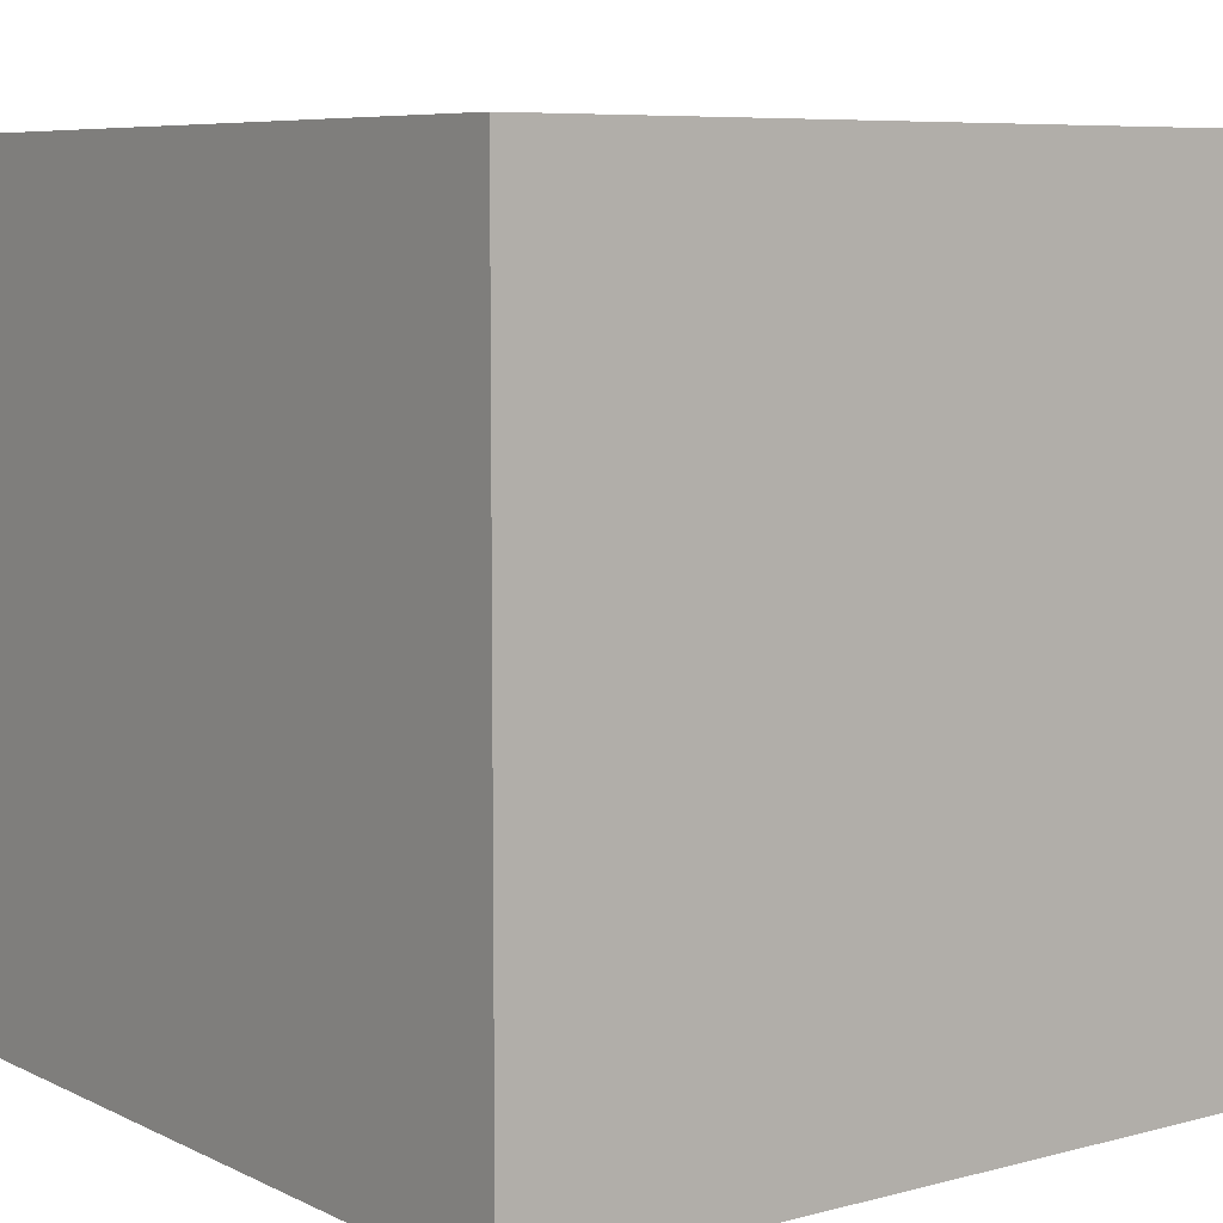
<metadata>
{"format":"obj","ext":"obj","renderer":"f3d","projection":"perspective","resolution":1024,"background":"white","views":[{"elev":7.2,"azim":-126.9,"up":"+Z"}]}
</metadata>
<code>
o Cube
v 1 1 -1
v 1 -1 -1
v 1 1 1
v 1 -1 1
v -1 1 -1
v -1 -1 -1
v -1 1 1
v -1 -1 1
f 1 5 7 3
f 4 3 7 8
f 8 7 5 6
f 6 2 4 8
f 2 1 3 4
f 6 5 1 2
o Sphere
v 0 0.4277 -0.2858
v 0 0.2858 -0.4277
v 0 0.1004 -0.5045
v 0 0 -0.5144
v 0 -0.1004 -0.5045
v 0 -0.2858 -0.4277
v 0.01958 0.5045 -0.09843
v 0.0384 0.4752 -0.1931
v 0.05575 0.4277 -0.2803
v 0.07096 0.3637 -0.3567
v 0.08344 0.2858 -0.4195
v 0.09272 0.1969 -0.4661
v 0.09843 0.1004 -0.4948
v 0.1004 0 -0.5045
v 0.09843 -0.1004 -0.4948
v 0.09272 -0.1969 -0.4661
v 0.08344 -0.2858 -0.4195
v 0.07096 -0.3637 -0.3567
v 0.05575 -0.4277 -0.2803
v 0.0384 -0.4752 -0.1931
v 0.01958 -0.5045 -0.09843
v 0.0384 0.5045 -0.09272
v 0.07533 0.4752 -0.1819
v 0.1094 0.4277 -0.264
v 0.1392 0.3637 -0.336
v 0.1637 0.2858 -0.3952
v 0.1819 0.1969 -0.4391
v 0.1931 0.1004 -0.4661
v 0.1969 0 -0.4752
v 0.1931 -0.1004 -0.4661
v 0.1819 -0.1969 -0.4391
v 0.1637 -0.2858 -0.3952
v 0.1392 -0.3637 -0.336
v 0.1094 -0.4277 -0.264
v 0.07533 -0.4752 -0.1819
v 0.0384 -0.5045 -0.09272
v 0.05575 0.5045 -0.08344
v 0.1094 0.4752 -0.1637
v 0.1588 0.4277 -0.2376
v 0.2021 0.3637 -0.3024
v 0.2376 0.2858 -0.3556
v 0.264 0.1969 -0.3952
v 0.2803 0.1004 -0.4195
v 0.2858 0 -0.4277
v 0.2803 -0.1004 -0.4195
v 0.264 -0.1969 -0.3952
v 0.2376 -0.2858 -0.3556
v 0.2021 -0.3637 -0.3024
v 0.1588 -0.4277 -0.2376
v 0.1094 -0.4752 -0.1637
v 0.05575 -0.5045 -0.08344
v 0.07096 0.5045 -0.07096
v 0.1392 0.4752 -0.1392
v 0.2021 0.4277 -0.2021
v 0.2572 0.3637 -0.2572
v 0.3024 0.2858 -0.3024
v 0.336 0.1969 -0.336
v 0.3567 0.1004 -0.3567
v 0.3637 0 -0.3637
v 0.3567 -0.1004 -0.3567
v 0.336 -0.1969 -0.336
v 0.3024 -0.2858 -0.3024
v 0.2572 -0.3637 -0.2572
v 0.2021 -0.4277 -0.2021
v 0.1392 -0.4752 -0.1392
v 0.07096 -0.5045 -0.07096
v 0.08344 0.5045 -0.05575
v 0.1637 0.4752 -0.1094
v 0.2376 0.4277 -0.1588
v 0.3024 0.3637 -0.2021
v 0.3556 0.2858 -0.2376
v 0.3952 0.1969 -0.264
v 0.4195 0.1004 -0.2803
v 0.4277 0 -0.2858
v 0.4195 -0.1004 -0.2803
v 0.3952 -0.1969 -0.264
v 0.3556 -0.2858 -0.2376
v 0.3024 -0.3637 -0.2021
v 0.2376 -0.4277 -0.1588
v 0.1637 -0.4752 -0.1094
v 0.08344 -0.5045 -0.05575
v 0 0.5144 0
v 0.09272 0.5045 -0.0384
v 0.1819 0.4752 -0.07533
v 0.264 0.4277 -0.1094
v 0.336 0.3637 -0.1392
v 0.3952 0.2858 -0.1637
v 0.4391 0.1969 -0.1819
v 0.4661 0.1004 -0.1931
v 0.4752 0 -0.1969
v 0.4661 -0.1004 -0.1931
v 0.4391 -0.1969 -0.1819
v 0.3952 -0.2858 -0.1637
v 0.336 -0.3637 -0.1392
v 0.264 -0.4277 -0.1094
v 0.1819 -0.4752 -0.07533
v 0.09272 -0.5045 -0.0384
v 0.09843 0.5045 -0.01958
v 0.1931 0.4752 -0.0384
v 0.2803 0.4277 -0.05575
v 0.3567 0.3637 -0.07096
v 0.4195 0.2858 -0.08344
v 0.4661 0.1969 -0.09272
v 0.4948 0.1004 -0.09843
v 0.5045 0 -0.1004
v 0.4948 -0.1004 -0.09843
v 0.4661 -0.1969 -0.09272
v 0.4195 -0.2858 -0.08344
v 0.3567 -0.3637 -0.07096
v 0.2803 -0.4277 -0.05575
v 0.1931 -0.4752 -0.0384
v 0.09843 -0.5045 -0.01958
v 0.1004 0.5045 0
v 0.1969 0.4752 0
v 0.2858 0.4277 0
v 0.3637 0.3637 -0
v 0.4277 0.2858 0
v 0.4752 0.1969 -0
v 0.5045 0.1004 0
v 0.5144 0 0
v 0.5045 -0.1004 0
v 0.4752 -0.1969 -0
v 0.4277 -0.2858 0
v 0.3637 -0.3637 -0
v 0.2858 -0.4277 0
v 0.1969 -0.4752 0
v 0.1004 -0.5045 0
v 0.09843 0.5045 0.01958
v 0.1931 0.4752 0.0384
v 0.2803 0.4277 0.05575
v 0.3567 0.3637 0.07096
v 0.4195 0.2858 0.08344
v 0.4661 0.1969 0.09272
v 0.4948 0.1004 0.09843
v 0.5045 0 0.1004
v 0.4948 -0.1004 0.09843
v 0.4661 -0.1969 0.09272
v 0.4195 -0.2858 0.08344
v 0.3567 -0.3637 0.07096
v 0.2803 -0.4277 0.05575
v 0.1931 -0.4752 0.0384
v 0.09843 -0.5045 0.01958
v 0.09272 0.5045 0.0384
v 0.1819 0.4752 0.07533
v 0.264 0.4277 0.1094
v 0.336 0.3637 0.1392
v 0.3952 0.2858 0.1637
v 0.4391 0.1969 0.1819
v 0.4661 0.1004 0.1931
v 0.4752 0 0.1969
v 0.4661 -0.1004 0.1931
v 0.4391 -0.1969 0.1819
v 0.3952 -0.2858 0.1637
v 0.336 -0.3637 0.1392
v 0.264 -0.4277 0.1094
v 0.1819 -0.4752 0.07533
v 0.09272 -0.5045 0.0384
v 0.08344 0.5045 0.05575
v 0.1637 0.4752 0.1094
v 0.2376 0.4277 0.1588
v 0.3024 0.3637 0.2021
v 0.3556 0.2858 0.2376
v 0.3952 0.1969 0.264
v 0.4195 0.1004 0.2803
v 0.4277 0 0.2858
v 0.4195 -0.1004 0.2803
v 0.3952 -0.1969 0.264
v 0.3556 -0.2858 0.2376
v 0.3024 -0.3637 0.2021
v 0.2376 -0.4277 0.1588
v 0.1637 -0.4752 0.1094
v 0.08344 -0.5045 0.05575
v 0.07096 0.5045 0.07096
v 0.1392 0.4752 0.1392
v 0.2021 0.4277 0.2021
v 0.2572 0.3637 0.2572
v 0.3024 0.2858 0.3024
v 0.336 0.1969 0.336
v 0.3567 0.1004 0.3567
v 0.3637 0 0.3637
v 0.3567 -0.1004 0.3567
v 0.336 -0.1969 0.336
v 0.3024 -0.2858 0.3024
v 0.2572 -0.3637 0.2572
v 0.2021 -0.4277 0.2021
v 0.1392 -0.4752 0.1392
v 0.07096 -0.5045 0.07096
v 0.05575 0.5045 0.08344
v 0.1094 0.4752 0.1637
v 0.1588 0.4277 0.2376
v 0.2021 0.3637 0.3024
v 0.2376 0.2858 0.3556
v 0.264 0.1969 0.3952
v 0.2803 0.1004 0.4195
v 0.2858 0 0.4277
v 0.2803 -0.1004 0.4195
v 0.264 -0.1969 0.3952
v 0.2376 -0.2858 0.3556
v 0.2021 -0.3637 0.3024
v 0.1588 -0.4277 0.2376
v 0.1094 -0.4752 0.1637
v 0.05575 -0.5045 0.08344
v 0.0384 0.5045 0.09272
v 0.07533 0.4752 0.1819
v 0.1094 0.4277 0.264
v 0.1392 0.3637 0.336
v 0.1637 0.2858 0.3952
v 0.1819 0.1969 0.4391
v 0.1931 0.1004 0.4661
v 0.1969 0 0.4752
v 0.1931 -0.1004 0.4661
v 0.1819 -0.1969 0.4391
v 0.1637 -0.2858 0.3952
v 0.1392 -0.3637 0.336
v 0.1094 -0.4277 0.264
v 0.07533 -0.4752 0.1819
v 0.0384 -0.5045 0.09272
v 0.01958 0.5045 0.09843
v 0.0384 0.4752 0.1931
v 0.05575 0.4277 0.2803
v 0.07096 0.3637 0.3567
v 0.08344 0.2858 0.4195
v 0.09272 0.1969 0.4661
v 0.09843 0.1004 0.4948
v 0.1004 0 0.5045
v 0.09843 -0.1004 0.4948
v 0.09272 -0.1969 0.4661
v 0.08344 -0.2858 0.4195
v 0.07096 -0.3637 0.3567
v 0.05575 -0.4277 0.2803
v 0.0384 -0.4752 0.1931
v 0.01958 -0.5045 0.09843
v -0 0.5045 0.1004
v -0 0.4752 0.1969
v -0 0.4277 0.2858
v -0 0.3637 0.3637
v -0 0.2858 0.4277
v 0 0.1969 0.4752
v -0 0.1004 0.5045
v -0 0 0.5144
v -0 -0.1004 0.5045
v 0 -0.1969 0.4752
v -0 -0.2858 0.4277
v -0 -0.3637 0.3637
v -0 -0.4277 0.2858
v -0 -0.4752 0.1969
v -0 -0.5045 0.1004
v -0.01958 0.5045 0.09843
v -0.0384 0.4752 0.1931
v -0.05575 0.4277 0.2803
v -0.07096 0.3637 0.3567
v -0.08344 0.2858 0.4195
v -0.09272 0.1969 0.4661
v -0.09843 0.1004 0.4948
v -0.1004 0 0.5045
v -0.09843 -0.1004 0.4948
v -0.09272 -0.1969 0.4661
v -0.08344 -0.2858 0.4195
v -0.07096 -0.3637 0.3567
v -0.05575 -0.4277 0.2803
v -0.0384 -0.4752 0.1931
v -0.01958 -0.5045 0.09843
v -0.0384 0.5045 0.09272
v -0.07533 0.4752 0.1819
v -0.1094 0.4277 0.264
v -0.1392 0.3637 0.336
v -0.1637 0.2858 0.3952
v -0.1819 0.1969 0.4391
v -0.1931 0.1004 0.4661
v -0.1969 0 0.4752
v -0.1931 -0.1004 0.4661
v -0.1819 -0.1969 0.4391
v -0.1637 -0.2858 0.3952
v -0.1392 -0.3637 0.336
v -0.1094 -0.4277 0.264
v -0.07533 -0.4752 0.1819
v -0.0384 -0.5045 0.09272
v -0.05575 0.5045 0.08344
v -0.1094 0.4752 0.1637
v -0.1588 0.4277 0.2376
v -0.2021 0.3637 0.3024
v -0.2376 0.2858 0.3556
v -0.264 0.1969 0.3952
v -0.2803 0.1004 0.4195
v -0.2858 0 0.4277
v -0.2803 -0.1004 0.4195
v -0.264 -0.1969 0.3952
v -0.2376 -0.2858 0.3556
v -0.2021 -0.3637 0.3024
v -0.1588 -0.4277 0.2376
v -0.1094 -0.4752 0.1637
v -0.05575 -0.5045 0.08344
v -0.07096 0.5045 0.07096
v -0.1392 0.4752 0.1392
v -0.2021 0.4277 0.2021
v -0.2572 0.3637 0.2572
v -0.3024 0.2858 0.3024
v -0.336 0.1969 0.336
v -0.3567 0.1004 0.3567
v -0.3637 0 0.3637
v -0.3567 -0.1004 0.3567
v -0.336 -0.1969 0.336
v -0.3024 -0.2858 0.3024
v -0.2572 -0.3637 0.2572
v -0.2021 -0.4277 0.2021
v -0.1392 -0.4752 0.1392
v -0.07096 -0.5045 0.07096
v 0 -0.5144 0
v -0.08344 0.5045 0.05575
v -0.1637 0.4752 0.1094
v -0.2376 0.4277 0.1588
v -0.3024 0.3637 0.2021
v -0.3556 0.2858 0.2376
v -0.3952 0.1969 0.264
v -0.4195 0.1004 0.2803
v -0.4277 0 0.2858
v -0.4195 -0.1004 0.2803
v -0.3952 -0.1969 0.264
v -0.3556 -0.2858 0.2376
v -0.3024 -0.3637 0.2021
v -0.2376 -0.4277 0.1588
v -0.1637 -0.4752 0.1094
v -0.08344 -0.5045 0.05575
v -0.09272 0.5045 0.0384
v -0.1819 0.4752 0.07533
v -0.264 0.4277 0.1094
v -0.336 0.3637 0.1392
v -0.3952 0.2858 0.1637
v -0.4391 0.1969 0.1819
v -0.4661 0.1004 0.1931
v -0.4752 0 0.1969
v -0.4661 -0.1004 0.1931
v -0.4391 -0.1969 0.1819
v -0.3952 -0.2858 0.1637
v -0.336 -0.3637 0.1392
v -0.264 -0.4277 0.1094
v -0.1819 -0.4752 0.07533
v -0.09272 -0.5045 0.0384
v -0.09843 0.5045 0.01958
v -0.1931 0.4752 0.0384
v -0.2803 0.4277 0.05575
v -0.3567 0.3637 0.07096
v -0.4195 0.2858 0.08344
v -0.4661 0.1969 0.09272
v -0.4948 0.1004 0.09843
v -0.5045 0 0.1004
v -0.4948 -0.1004 0.09843
v -0.4661 -0.1969 0.09272
v -0.4195 -0.2858 0.08344
v -0.3567 -0.3637 0.07096
v -0.2803 -0.4277 0.05575
v -0.1931 -0.4752 0.0384
v -0.09843 -0.5045 0.01958
v -0.1004 0.5045 -0
v -0.1969 0.4752 -0
v -0.2858 0.4277 -0
v -0.3637 0.3637 -0
v -0.4277 0.2858 -0
v -0.4752 0.1969 -0
v -0.5045 0.1004 -0
v -0.5144 0 -0
v -0.5045 -0.1004 -0
v -0.4752 -0.1969 -0
v -0.4277 -0.2858 -0
v -0.3637 -0.3637 -0
v -0.2858 -0.4277 -0
v -0.1969 -0.4752 -0
v -0.1004 -0.5045 -0
v -0.09843 0.5045 -0.01958
v -0.1931 0.4752 -0.0384
v -0.2803 0.4277 -0.05575
v -0.3567 0.3637 -0.07096
v -0.4195 0.2858 -0.08344
v -0.4661 0.1969 -0.09272
v -0.4948 0.1004 -0.09843
v -0.5045 0 -0.1004
v -0.4948 -0.1004 -0.09843
v -0.4661 -0.1969 -0.09272
v -0.4195 -0.2858 -0.08344
v -0.3567 -0.3637 -0.07096
v -0.2803 -0.4277 -0.05575
v -0.1931 -0.4752 -0.0384
v -0.09843 -0.5045 -0.01958
v -0.09272 0.5045 -0.0384
v -0.1819 0.4752 -0.07533
v -0.264 0.4277 -0.1094
v -0.336 0.3637 -0.1392
v -0.3952 0.2858 -0.1637
v -0.4391 0.1969 -0.1819
v -0.4661 0.1004 -0.1931
v -0.4752 0 -0.1969
v -0.4661 -0.1004 -0.1931
v -0.4391 -0.1969 -0.1819
v -0.3952 -0.2858 -0.1637
v -0.336 -0.3637 -0.1392
v -0.264 -0.4277 -0.1094
v -0.1819 -0.4752 -0.07533
v -0.09272 -0.5045 -0.0384
v -0.08344 0.5045 -0.05575
v -0.1637 0.4752 -0.1094
v -0.2376 0.4277 -0.1588
v -0.3024 0.3637 -0.2021
v -0.3556 0.2858 -0.2376
v -0.3952 0.1969 -0.264
v -0.4195 0.1004 -0.2803
v -0.4277 0 -0.2858
v -0.4195 -0.1004 -0.2803
v -0.3952 -0.1969 -0.264
v -0.3556 -0.2858 -0.2376
v -0.3024 -0.3637 -0.2021
v -0.2376 -0.4277 -0.1588
v -0.1637 -0.4752 -0.1094
v -0.08344 -0.5045 -0.05575
v -0.07096 0.5045 -0.07096
v -0.1392 0.4752 -0.1392
v -0.2021 0.4277 -0.2021
v -0.2572 0.3637 -0.2572
v -0.3024 0.2858 -0.3024
v -0.336 0.1969 -0.336
v -0.3567 0.1004 -0.3567
v -0.3637 0 -0.3637
v -0.3567 -0.1004 -0.3567
v -0.336 -0.1969 -0.336
v -0.3024 -0.2858 -0.3024
v -0.2572 -0.3637 -0.2572
v -0.2021 -0.4277 -0.2021
v -0.1392 -0.4752 -0.1392
v -0.07096 -0.5045 -0.07096
v -0.05575 0.5045 -0.08344
v -0.1094 0.4752 -0.1637
v -0.1588 0.4277 -0.2376
v -0.2021 0.3637 -0.3024
v -0.2376 0.2858 -0.3556
v -0.264 0.1969 -0.3952
v -0.2803 0.1004 -0.4195
v -0.2858 0 -0.4277
v -0.2803 -0.1004 -0.4195
v -0.264 -0.1969 -0.3952
v -0.2376 -0.2858 -0.3556
v -0.2021 -0.3637 -0.3024
v -0.1588 -0.4277 -0.2376
v -0.1094 -0.4752 -0.1637
v -0.05575 -0.5045 -0.08344
v -0.0384 0.5045 -0.09272
v -0.07533 0.4752 -0.1819
v -0.1094 0.4277 -0.264
v -0.1392 0.3637 -0.336
v -0.1637 0.2858 -0.3952
v -0.1819 0.1969 -0.4391
v -0.1931 0.1004 -0.4661
v -0.1969 0 -0.4752
v -0.1931 -0.1004 -0.4661
v -0.1819 -0.1969 -0.4391
v -0.1637 -0.2858 -0.3952
v -0.1392 -0.3637 -0.336
v -0.1094 -0.4277 -0.264
v -0.07533 -0.4752 -0.1819
v -0.0384 -0.5045 -0.09272
v -0.01958 0.5045 -0.09843
v -0.0384 0.4752 -0.1931
v -0.05575 0.4277 -0.2803
v -0.07096 0.3637 -0.3567
v -0.08344 0.2858 -0.4195
v -0.09272 0.1969 -0.4661
v -0.09843 0.1004 -0.4948
v -0.1004 0 -0.5045
v -0.09843 -0.1004 -0.4948
v -0.09272 -0.1969 -0.4661
v -0.08344 -0.2858 -0.4195
v -0.07096 -0.3637 -0.3567
v -0.05575 -0.4277 -0.2803
v -0.0384 -0.4752 -0.1931
v -0.01958 -0.5045 -0.09843
v 0 0.5045 -0.1004
v 0 0.4752 -0.1969
v 0 0.3637 -0.3637
v 0 0.1969 -0.4752
v 0 -0.1969 -0.4752
v 0 -0.3637 -0.3637
v 0 -0.4277 -0.2858
v 0 -0.4752 -0.1969
v 0 -0.5045 -0.1004
f 13 12 22 23
f 483 482 15 16
f 486 13 23 24
f 9 483 16 17
f 14 486 24 25
f 484 9 17 18
f 487 14 25 26
f 10 484 18 19
f 488 487 26 27
f 485 10 19 20
f 489 488 27 28
f 11 485 20 21
f 490 489 28 29
f 12 11 21 22
f 482 90 15
f 316 490 29
f 29 28 43 44
f 22 21 36 37
f 15 90 30
f 316 29 44
f 23 22 37 38
f 16 15 30 31
f 24 23 38 39
f 17 16 31 32
f 25 24 39 40
f 18 17 32 33
f 26 25 40 41
f 19 18 33 34
f 27 26 41 42
f 20 19 34 35
f 28 27 42 43
f 21 20 35 36
f 41 40 55 56
f 34 33 48 49
f 42 41 56 57
f 35 34 49 50
f 43 42 57 58
f 36 35 50 51
f 44 43 58 59
f 37 36 51 52
f 30 90 45
f 316 44 59
f 38 37 52 53
f 31 30 45 46
f 39 38 53 54
f 32 31 46 47
f 40 39 54 55
f 33 32 47 48
f 45 90 60
f 316 59 74
f 53 52 67 68
f 46 45 60 61
f 54 53 68 69
f 47 46 61 62
f 55 54 69 70
f 48 47 62 63
f 56 55 70 71
f 49 48 63 64
f 57 56 71 72
f 50 49 64 65
f 58 57 72 73
f 51 50 65 66
f 59 58 73 74
f 52 51 66 67
f 64 63 78 79
f 72 71 86 87
f 65 64 79 80
f 73 72 87 88
f 66 65 80 81
f 74 73 88 89
f 67 66 81 82
f 60 90 75
f 316 74 89
f 68 67 82 83
f 61 60 75 76
f 69 68 83 84
f 62 61 76 77
f 70 69 84 85
f 63 62 77 78
f 71 70 85 86
f 83 82 98 99
f 76 75 91 92
f 84 83 99 100
f 77 76 92 93
f 85 84 100 101
f 78 77 93 94
f 86 85 101 102
f 79 78 94 95
f 87 86 102 103
f 80 79 95 96
f 88 87 103 104
f 81 80 96 97
f 89 88 104 105
f 82 81 97 98
f 75 90 91
f 316 89 105
f 103 102 117 118
f 96 95 110 111
f 104 103 118 119
f 97 96 111 112
f 105 104 119 120
f 98 97 112 113
f 91 90 106
f 316 105 120
f 99 98 113 114
f 92 91 106 107
f 100 99 114 115
f 93 92 107 108
f 101 100 115 116
f 94 93 108 109
f 102 101 116 117
f 95 94 109 110
f 107 106 121 122
f 115 114 129 130
f 108 107 122 123
f 116 115 130 131
f 109 108 123 124
f 117 116 131 132
f 110 109 124 125
f 118 117 132 133
f 111 110 125 126
f 119 118 133 134
f 112 111 126 127
f 120 119 134 135
f 113 112 127 128
f 106 90 121
f 316 120 135
f 114 113 128 129
f 126 125 140 141
f 134 133 148 149
f 127 126 141 142
f 135 134 149 150
f 128 127 142 143
f 121 90 136
f 316 135 150
f 129 128 143 144
f 122 121 136 137
f 130 129 144 145
f 123 122 137 138
f 131 130 145 146
f 124 123 138 139
f 132 131 146 147
f 125 124 139 140
f 133 132 147 148
f 145 144 159 160
f 138 137 152 153
f 146 145 160 161
f 139 138 153 154
f 147 146 161 162
f 140 139 154 155
f 148 147 162 163
f 141 140 155 156
f 149 148 163 164
f 142 141 156 157
f 150 149 164 165
f 143 142 157 158
f 136 90 151
f 316 150 165
f 144 143 158 159
f 137 136 151 152
f 164 163 178 179
f 157 156 171 172
f 165 164 179 180
f 158 157 172 173
f 151 90 166
f 316 165 180
f 159 158 173 174
f 152 151 166 167
f 160 159 174 175
f 153 152 167 168
f 161 160 175 176
f 154 153 168 169
f 162 161 176 177
f 155 154 169 170
f 163 162 177 178
f 156 155 170 171
f 176 175 190 191
f 169 168 183 184
f 177 176 191 192
f 170 169 184 185
f 178 177 192 193
f 171 170 185 186
f 179 178 193 194
f 172 171 186 187
f 180 179 194 195
f 173 172 187 188
f 166 90 181
f 316 180 195
f 174 173 188 189
f 167 166 181 182
f 175 174 189 190
f 168 167 182 183
f 195 194 209 210
f 188 187 202 203
f 181 90 196
f 316 195 210
f 189 188 203 204
f 182 181 196 197
f 190 189 204 205
f 183 182 197 198
f 191 190 205 206
f 184 183 198 199
f 192 191 206 207
f 185 184 199 200
f 193 192 207 208
f 186 185 200 201
f 194 193 208 209
f 187 186 201 202
f 199 198 213 214
f 207 206 221 222
f 200 199 214 215
f 208 207 222 223
f 201 200 215 216
f 209 208 223 224
f 202 201 216 217
f 210 209 224 225
f 203 202 217 218
f 196 90 211
f 316 210 225
f 204 203 218 219
f 197 196 211 212
f 205 204 219 220
f 198 197 212 213
f 206 205 220 221
f 218 217 232 233
f 211 90 226
f 316 225 240
f 219 218 233 234
f 212 211 226 227
f 220 219 234 235
f 213 212 227 228
f 221 220 235 236
f 214 213 228 229
f 222 221 236 237
f 215 214 229 230
f 223 222 237 238
f 216 215 230 231
f 224 223 238 239
f 217 216 231 232
f 225 224 239 240
f 237 236 251 252
f 230 229 244 245
f 238 237 252 253
f 231 230 245 246
f 239 238 253 254
f 232 231 246 247
f 240 239 254 255
f 233 232 247 248
f 226 90 241
f 316 240 255
f 234 233 248 249
f 227 226 241 242
f 235 234 249 250
f 228 227 242 243
f 236 235 250 251
f 229 228 243 244
f 241 90 256
f 316 255 270
f 249 248 263 264
f 242 241 256 257
f 250 249 264 265
f 243 242 257 258
f 251 250 265 266
f 244 243 258 259
f 252 251 266 267
f 245 244 259 260
f 253 252 267 268
f 246 245 260 261
f 254 253 268 269
f 247 246 261 262
f 255 254 269 270
f 248 247 262 263
f 260 259 274 275
f 268 267 282 283
f 261 260 275 276
f 269 268 283 284
f 262 261 276 277
f 270 269 284 285
f 263 262 277 278
f 256 90 271
f 316 270 285
f 264 263 278 279
f 257 256 271 272
f 265 264 279 280
f 258 257 272 273
f 266 265 280 281
f 259 258 273 274
f 267 266 281 282
f 279 278 293 294
f 272 271 286 287
f 280 279 294 295
f 273 272 287 288
f 281 280 295 296
f 274 273 288 289
f 282 281 296 297
f 275 274 289 290
f 283 282 297 298
f 276 275 290 291
f 284 283 298 299
f 277 276 291 292
f 285 284 299 300
f 278 277 292 293
f 271 90 286
f 316 285 300
f 298 297 312 313
f 291 290 305 306
f 299 298 313 314
f 292 291 306 307
f 300 299 314 315
f 293 292 307 308
f 286 90 301
f 316 300 315
f 294 293 308 309
f 287 286 301 302
f 295 294 309 310
f 288 287 302 303
f 296 295 310 311
f 289 288 303 304
f 297 296 311 312
f 290 289 304 305
f 310 309 325 326
f 303 302 318 319
f 311 310 326 327
f 304 303 319 320
f 312 311 327 328
f 305 304 320 321
f 313 312 328 329
f 306 305 321 322
f 314 313 329 330
f 307 306 322 323
f 315 314 330 331
f 308 307 323 324
f 301 90 317
f 316 315 331
f 309 308 324 325
f 302 301 317 318
f 330 329 344 345
f 323 322 337 338
f 331 330 345 346
f 324 323 338 339
f 317 90 332
f 316 331 346
f 325 324 339 340
f 318 317 332 333
f 326 325 340 341
f 319 318 333 334
f 327 326 341 342
f 320 319 334 335
f 328 327 342 343
f 321 320 335 336
f 329 328 343 344
f 322 321 336 337
f 334 333 348 349
f 342 341 356 357
f 335 334 349 350
f 343 342 357 358
f 336 335 350 351
f 344 343 358 359
f 337 336 351 352
f 345 344 359 360
f 338 337 352 353
f 346 345 360 361
f 339 338 353 354
f 332 90 347
f 316 346 361
f 340 339 354 355
f 333 332 347 348
f 341 340 355 356
f 353 352 367 368
f 361 360 375 376
f 354 353 368 369
f 347 90 362
f 316 361 376
f 355 354 369 370
f 348 347 362 363
f 356 355 370 371
f 349 348 363 364
f 357 356 371 372
f 350 349 364 365
f 358 357 372 373
f 351 350 365 366
f 359 358 373 374
f 352 351 366 367
f 360 359 374 375
f 372 371 386 387
f 365 364 379 380
f 373 372 387 388
f 366 365 380 381
f 374 373 388 389
f 367 366 381 382
f 375 374 389 390
f 368 367 382 383
f 376 375 390 391
f 369 368 383 384
f 362 90 377
f 316 376 391
f 370 369 384 385
f 363 362 377 378
f 371 370 385 386
f 364 363 378 379
f 391 390 405 406
f 384 383 398 399
f 377 90 392
f 316 391 406
f 385 384 399 400
f 378 377 392 393
f 386 385 400 401
f 379 378 393 394
f 387 386 401 402
f 380 379 394 395
f 388 387 402 403
f 381 380 395 396
f 389 388 403 404
f 382 381 396 397
f 390 389 404 405
f 383 382 397 398
f 395 394 409 410
f 403 402 417 418
f 396 395 410 411
f 404 403 418 419
f 397 396 411 412
f 405 404 419 420
f 398 397 412 413
f 406 405 420 421
f 399 398 413 414
f 392 90 407
f 316 406 421
f 400 399 414 415
f 393 392 407 408
f 401 400 415 416
f 394 393 408 409
f 402 401 416 417
f 414 413 428 429
f 407 90 422
f 316 421 436
f 415 414 429 430
f 408 407 422 423
f 416 415 430 431
f 409 408 423 424
f 417 416 431 432
f 410 409 424 425
f 418 417 432 433
f 411 410 425 426
f 419 418 433 434
f 412 411 426 427
f 420 419 434 435
f 413 412 427 428
f 421 420 435 436
f 433 432 447 448
f 426 425 440 441
f 434 433 448 449
f 427 426 441 442
f 435 434 449 450
f 428 427 442 443
f 436 435 450 451
f 429 428 443 444
f 422 90 437
f 316 436 451
f 430 429 444 445
f 423 422 437 438
f 431 430 445 446
f 424 423 438 439
f 432 431 446 447
f 425 424 439 440
f 316 451 466
f 445 444 459 460
f 438 437 452 453
f 446 445 460 461
f 439 438 453 454
f 447 446 461 462
f 440 439 454 455
f 448 447 462 463
f 441 440 455 456
f 449 448 463 464
f 442 441 456 457
f 450 449 464 465
f 443 442 457 458
f 451 450 465 466
f 444 443 458 459
f 437 90 452
f 464 463 478 479
f 457 456 471 472
f 465 464 479 480
f 458 457 472 473
f 466 465 480 481
f 459 458 473 474
f 452 90 467
f 316 466 481
f 460 459 474 475
f 453 452 467 468
f 461 460 475 476
f 454 453 468 469
f 462 461 476 477
f 455 454 469 470
f 463 462 477 478
f 456 455 470 471
f 468 467 482 483
f 476 475 13 486
f 469 468 483 9
f 477 476 486 14
f 470 469 9 484
f 478 477 14 487
f 471 470 484 10
f 479 478 487 488
f 472 471 10 485
f 480 479 488 489
f 473 472 485 11
f 481 480 489 490
f 474 473 11 12
f 467 90 482
f 316 481 490
f 475 474 12 13

</code>
